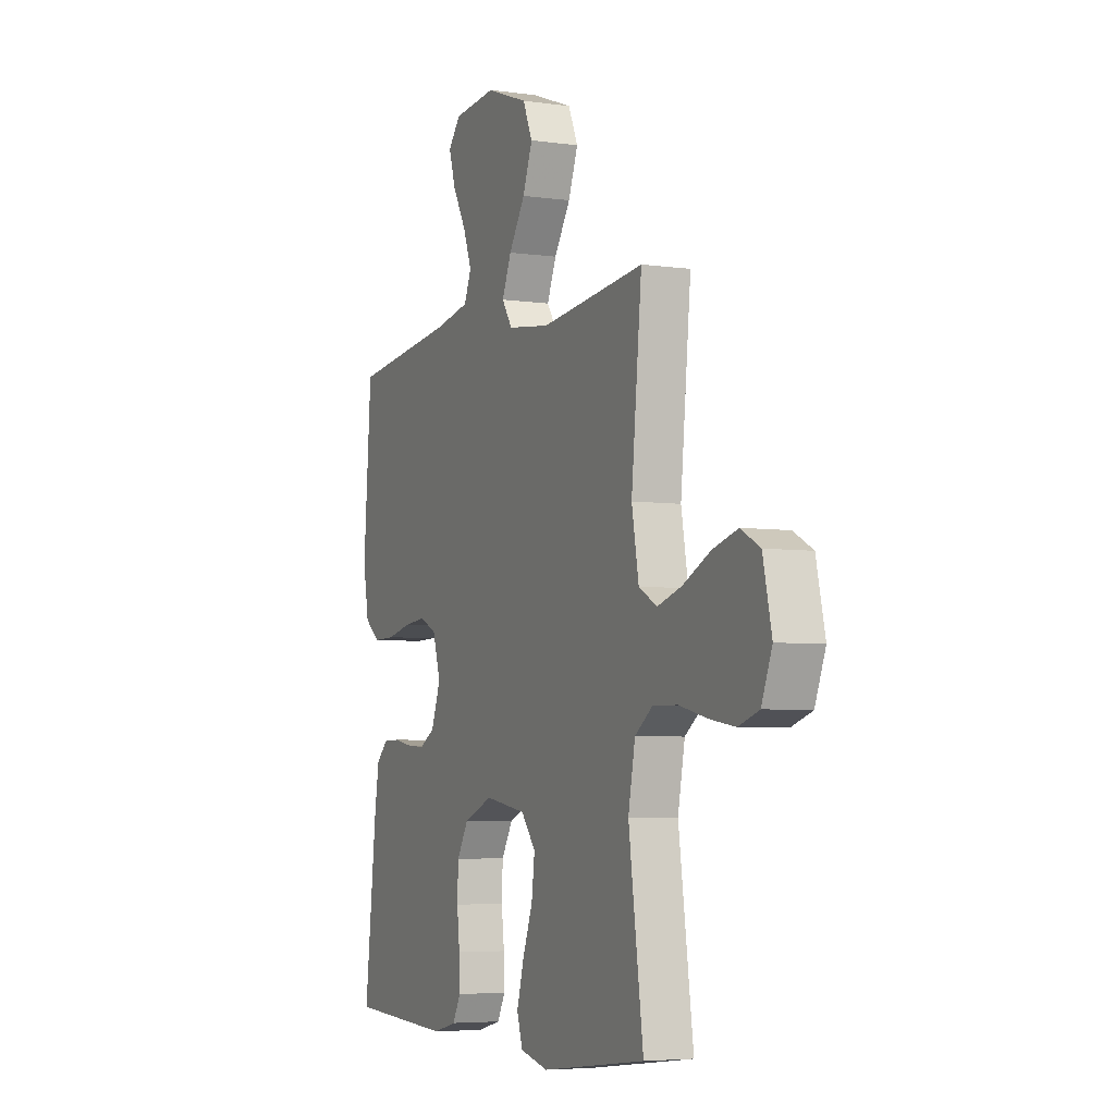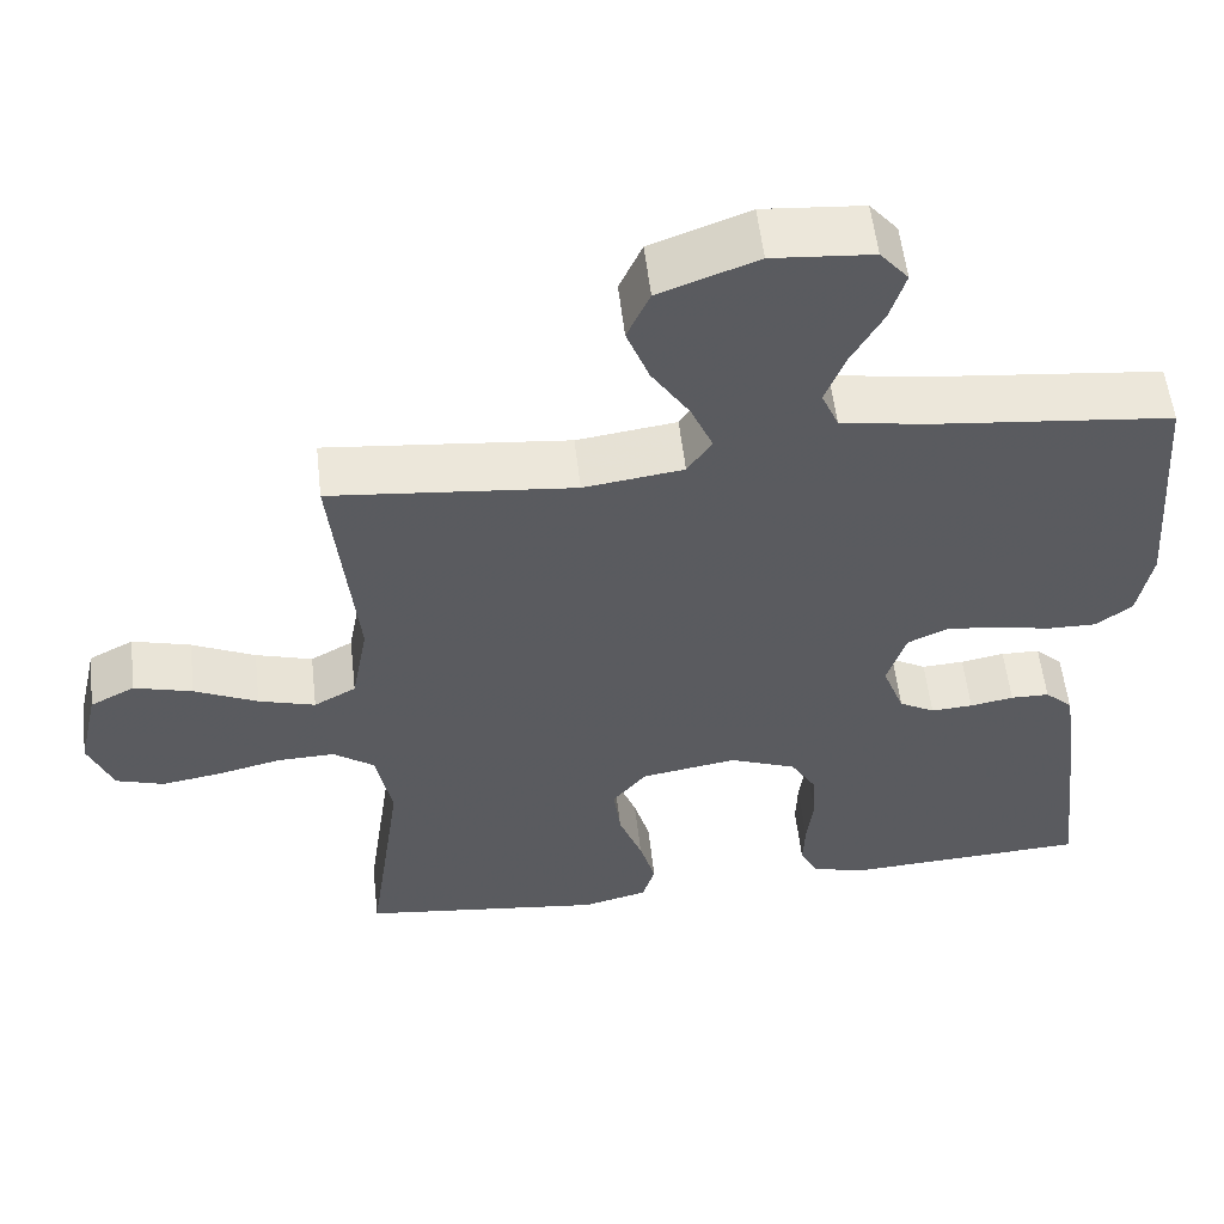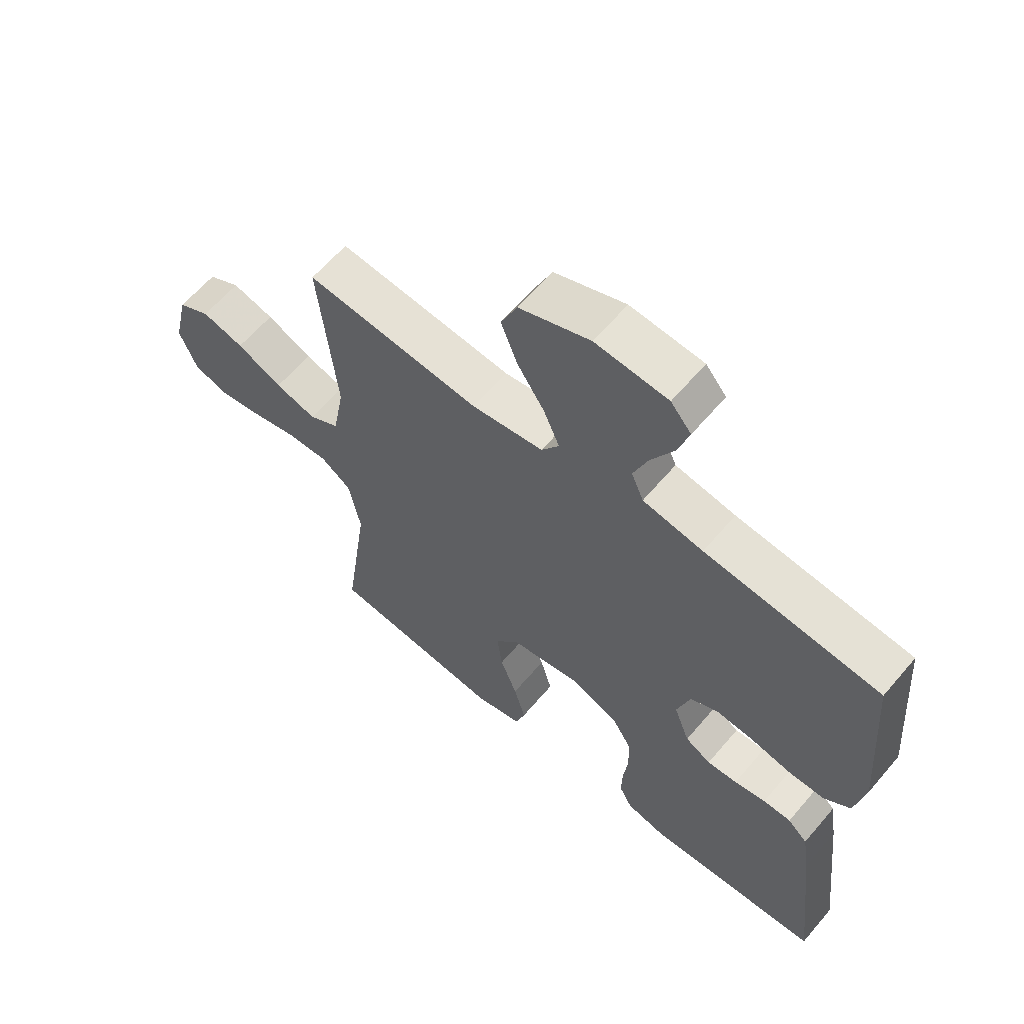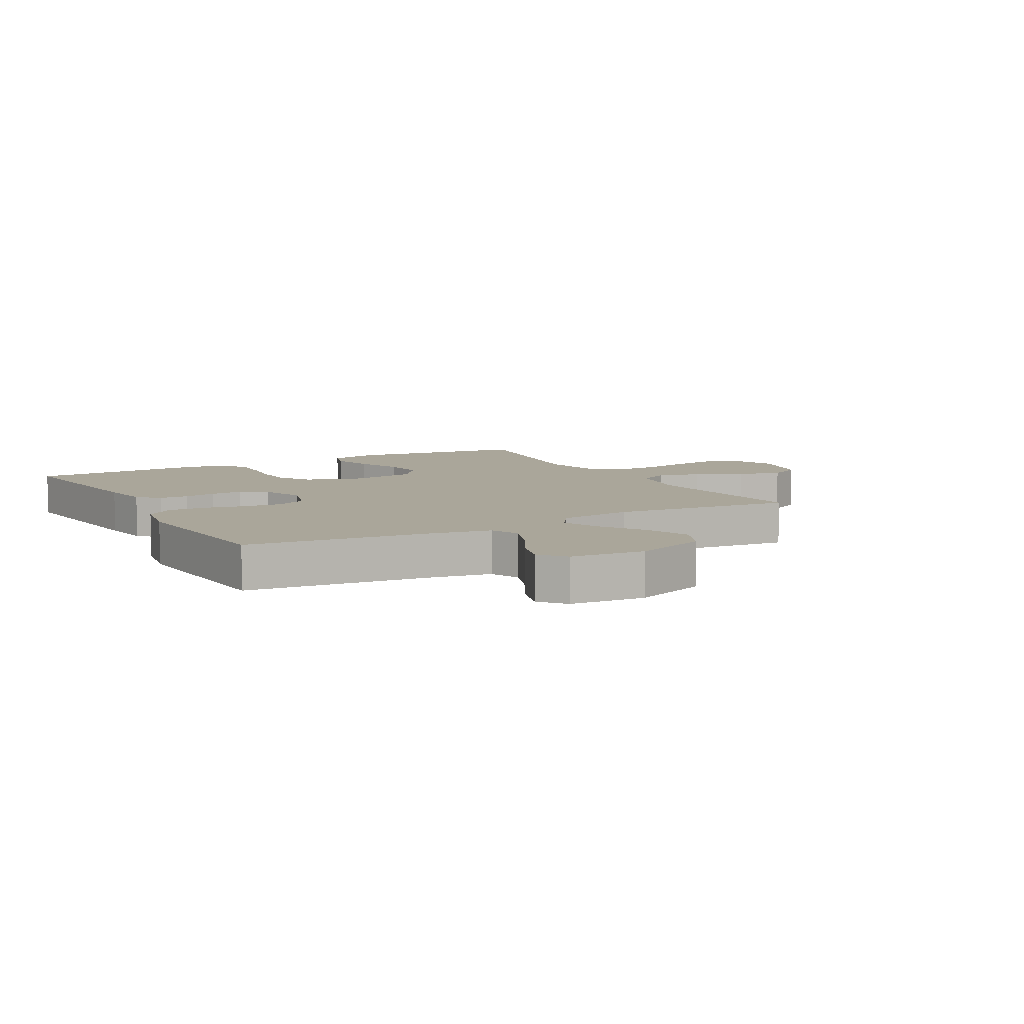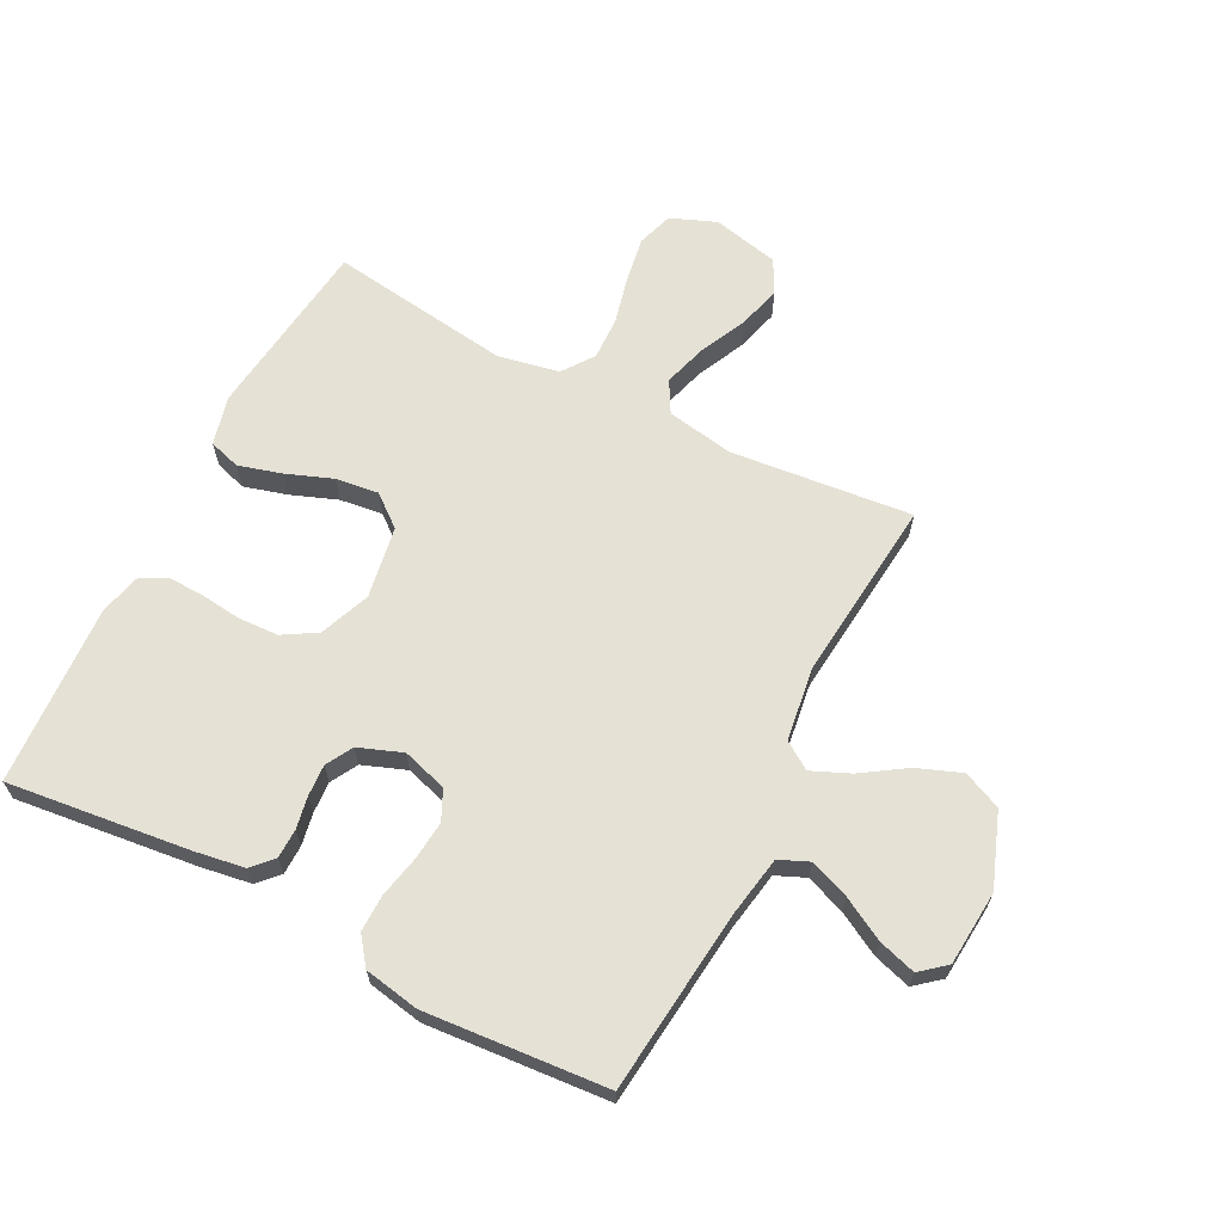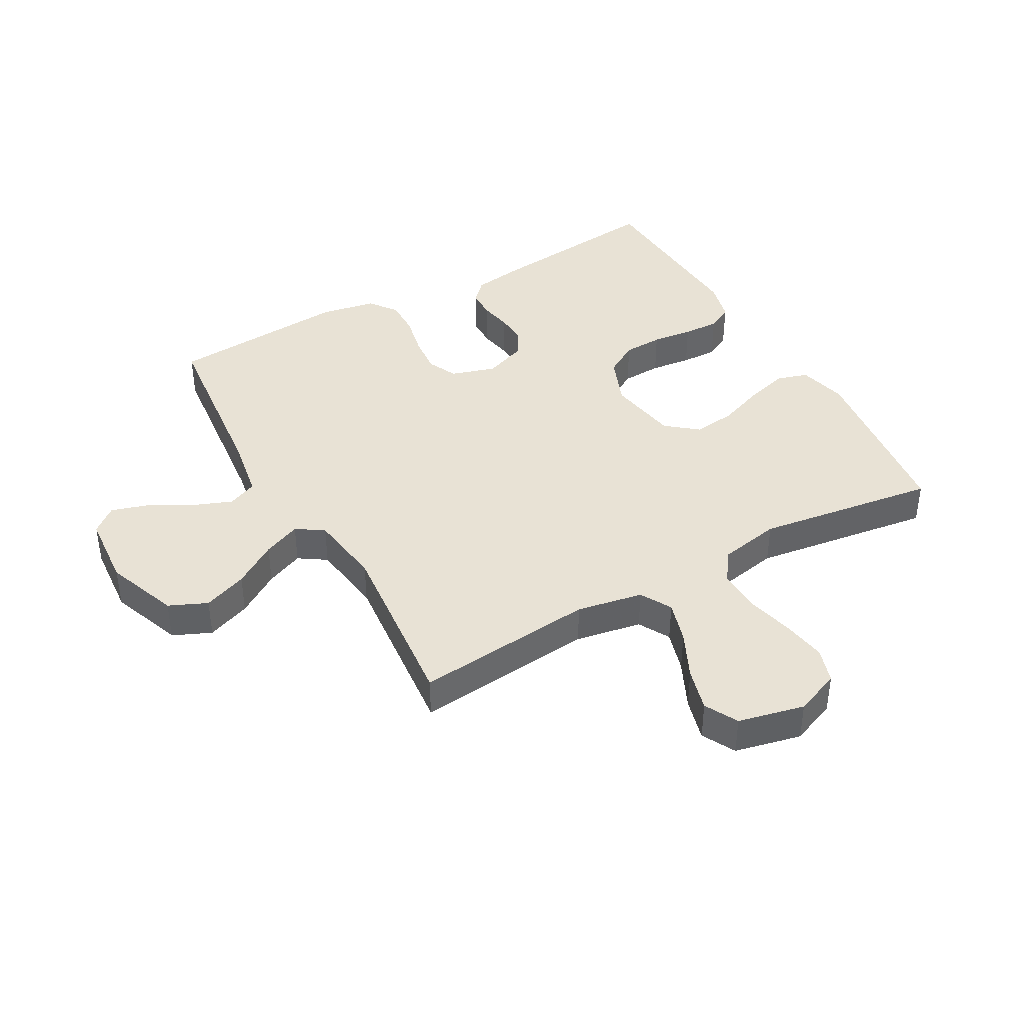
<metadata>
{"format":"obj","ext":"obj","renderer":"f3d","projection":"perspective","resolution":1024,"background":"white","views":[{"elev":-5.2,"azim":66.0,"up":"+Z"},{"elev":55.8,"azim":173.5,"up":"+Z"},{"elev":62.0,"azim":-139.8,"up":"+Z"},{"elev":7.8,"azim":-29.1,"up":"+Y"},{"elev":65.0,"azim":-62.9,"up":"+Y"},{"elev":40.8,"azim":60.7,"up":"+Y"}]}
</metadata>
<code>
v 0.5 0.07 0.5
v 0.47 0.07 0.2
v 0.49 0.07 0.09
v 0.542 0.07 0.061
v 0.612 0.07 0.082
v 0.69 0.07 0.119
v 0.762 0.07 0.139
v 0.817 0.07 0.11
v 0.842 0.07 0
v 0.812 0.07 -0.075
v 0.753 0.07 -0.094
v 0.679 0.07 -0.082
v 0.6 0.07 -0.063
v 0.529 0.07 -0.061
v 0.478 0.07 -0.098
v 0.458 0.07 -0.2
v 0.5 0.07 -0.5
v 0.2 0.07 -0.537
v 0.119 0.07 -0.517
v 0.103 0.07 -0.465
v 0.123 0.07 -0.394
v 0.152 0.07 -0.317
v 0.161 0.07 -0.246
v 0.119 0.07 -0.194
v 0 0.07 -0.174
v -0.083 0.07 -0.207
v -0.116 0.07 -0.262
v -0.119 0.07 -0.328
v -0.111 0.07 -0.396
v -0.109 0.07 -0.456
v -0.132 0.07 -0.499
v -0.2 0.07 -0.516
v -0.5 0.07 -0.5
v -0.466 0.07 -0.2
v -0.453 0.07 -0.117
v -0.419 0.07 -0.085
v -0.371 0.07 -0.084
v -0.317 0.07 -0.094
v -0.265 0.07 -0.097
v -0.221 0.07 -0.072
v -0.194 0.07 0
v -0.217 0.07 0.074
v -0.266 0.07 0.097
v -0.33 0.07 0.091
v -0.399 0.07 0.076
v -0.461 0.07 0.075
v -0.506 0.07 0.109
v -0.523 0.07 0.2
v -0.5 0.07 0.5
v -0.2 0.07 0.532
v -0.097 0.07 0.55
v -0.076 0.07 0.599
v -0.101 0.07 0.664
v -0.14 0.07 0.734
v -0.159 0.07 0.796
v -0.124 0.07 0.838
v 0 0.07 0.848
v 0.121 0.07 0.803
v 0.149 0.07 0.74
v 0.121 0.07 0.667
v 0.074 0.07 0.595
v 0.047 0.07 0.532
v 0.077 0.07 0.487
v 0.2 0.07 0.47
v 0.5 0 0.5
v 0.47 0 0.2
v 0.49 0 0.09
v 0.542 0 0.061
v 0.612 0 0.082
v 0.69 0 0.119
v 0.762 0 0.139
v 0.817 0 0.11
v 0.842 0 0
v 0.812 0 -0.075
v 0.753 0 -0.094
v 0.679 0 -0.082
v 0.6 0 -0.063
v 0.529 0 -0.061
v 0.478 0 -0.098
v 0.458 0 -0.2
v 0.5 0 -0.5
v 0.2 0 -0.537
v 0.119 0 -0.517
v 0.103 0 -0.465
v 0.123 0 -0.394
v 0.152 0 -0.317
v 0.161 0 -0.246
v 0.119 0 -0.194
v 0 0 -0.174
v -0.083 0 -0.207
v -0.116 0 -0.262
v -0.119 0 -0.328
v -0.111 0 -0.396
v -0.109 0 -0.456
v -0.132 0 -0.499
v -0.2 0 -0.516
v -0.5 0 -0.5
v -0.466 0 -0.2
v -0.453 0 -0.117
v -0.419 0 -0.085
v -0.371 0 -0.084
v -0.317 0 -0.094
v -0.265 0 -0.097
v -0.221 0 -0.072
v -0.194 0 0
v -0.217 0 0.074
v -0.266 0 0.097
v -0.33 0 0.091
v -0.399 0 0.076
v -0.461 0 0.075
v -0.506 0 0.109
v -0.523 0 0.2
v -0.5 0 0.5
v -0.2 0 0.532
v -0.097 0 0.55
v -0.076 0 0.599
v -0.101 0 0.664
v -0.14 0 0.734
v -0.159 0 0.796
v -0.124 0 0.838
v 0 0 0.848
v 0.121 0 0.803
v 0.149 0 0.74
v 0.121 0 0.667
v 0.074 0 0.595
v 0.047 0 0.532
v 0.077 0 0.487
v 0.2 0 0.47
f 59 60 61
f 58 59 61
f 57 58 61
f 56 57 61
f 55 56 61
f 54 55 61
f 53 54 61
f 52 53 61 62
f 51 52 62 63
f 48 49 50
f 47 48 50
f 46 47 50
f 45 46 50
f 44 45 50
f 50 51 63
f 44 50 63
f 43 44 63
f 36 37 38
f 35 36 38
f 34 35 38
f 33 34 38
f 32 33 38
f 31 32 38
f 30 31 38
f 29 30 38
f 28 29 38
f 27 28 38 39
f 26 27 39 40
f 20 21 22
f 19 20 22
f 18 19 22
f 17 18 22
f 16 17 22
f 15 16 22 23
f 14 15 23 24
f 11 12 13
f 10 11 13
f 9 10 13
f 8 9 13
f 7 8 13
f 6 7 13
f 5 6 13
f 4 5 13 14
f 14 24 25
f 4 14 25
f 3 4 25
f 64 1 2
f 64 2 3
f 63 64 3
f 43 63 3
f 42 43 3
f 3 25 26
f 42 3 26
f 41 42 26
f 26 40 41
f 125 124 123
f 125 123 122
f 125 122 121
f 125 121 120
f 125 120 119
f 125 119 118
f 125 118 117
f 126 125 117 116
f 127 126 116 115
f 114 113 112
f 114 112 111
f 114 111 110
f 114 110 109
f 114 109 108
f 127 115 114
f 127 114 108
f 127 108 107
f 102 101 100
f 102 100 99
f 102 99 98
f 102 98 97
f 102 97 96
f 102 96 95
f 102 95 94
f 102 94 93
f 102 93 92
f 103 102 92 91
f 104 103 91 90
f 86 85 84
f 86 84 83
f 86 83 82
f 86 82 81
f 86 81 80
f 87 86 80 79
f 88 87 79 78
f 77 76 75
f 77 75 74
f 77 74 73
f 77 73 72
f 77 72 71
f 77 71 70
f 77 70 69
f 78 77 69 68
f 89 88 78
f 89 78 68
f 89 68 67
f 66 65 128
f 67 66 128
f 67 128 127
f 67 127 107
f 67 107 106
f 90 89 67
f 90 67 106
f 90 106 105
f 105 104 90
f 1 65 66 2
f 2 66 67 3
f 3 67 68 4
f 4 68 69 5
f 5 69 70 6
f 6 70 71 7
f 7 71 72 8
f 8 72 73 9
f 9 73 74 10
f 10 74 75 11
f 11 75 76 12
f 12 76 77 13
f 13 77 78 14
f 14 78 79 15
f 15 79 80 16
f 16 80 81 17
f 17 81 82 18
f 18 82 83 19
f 19 83 84 20
f 20 84 85 21
f 21 85 86 22
f 22 86 87 23
f 23 87 88 24
f 24 88 89 25
f 25 89 90 26
f 26 90 91 27
f 27 91 92 28
f 28 92 93 29
f 29 93 94 30
f 30 94 95 31
f 31 95 96 32
f 32 96 97 33
f 33 97 98 34
f 34 98 99 35
f 35 99 100 36
f 36 100 101 37
f 37 101 102 38
f 38 102 103 39
f 39 103 104 40
f 40 104 105 41
f 41 105 106 42
f 42 106 107 43
f 43 107 108 44
f 44 108 109 45
f 45 109 110 46
f 46 110 111 47
f 47 111 112 48
f 48 112 113 49
f 49 113 114 50
f 50 114 115 51
f 51 115 116 52
f 52 116 117 53
f 53 117 118 54
f 54 118 119 55
f 55 119 120 56
f 56 120 121 57
f 57 121 122 58
f 58 122 123 59
f 59 123 124 60
f 60 124 125 61
f 61 125 126 62
f 62 126 127 63
f 63 127 128 64
f 64 128 65 1

</code>
